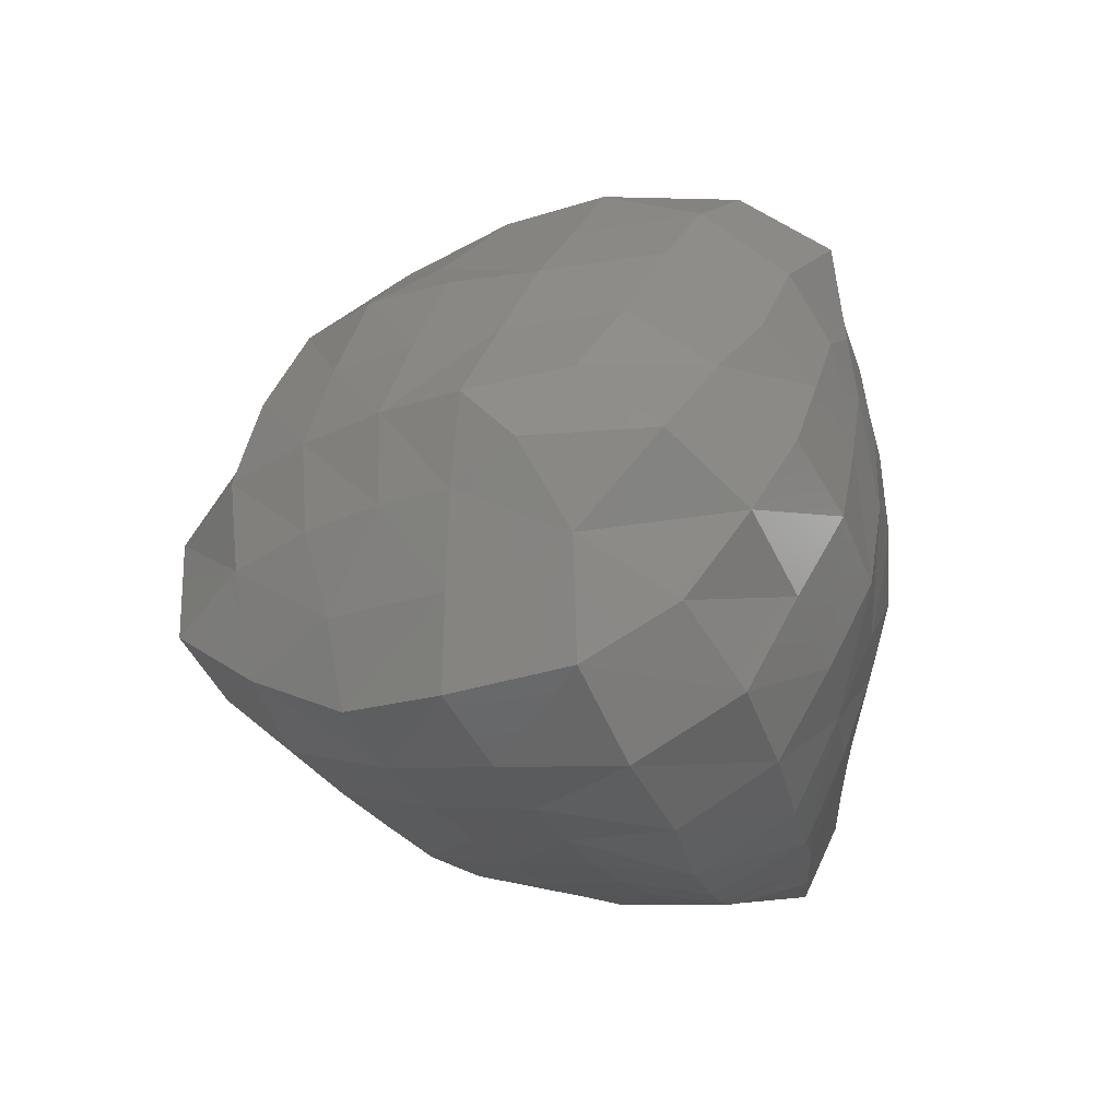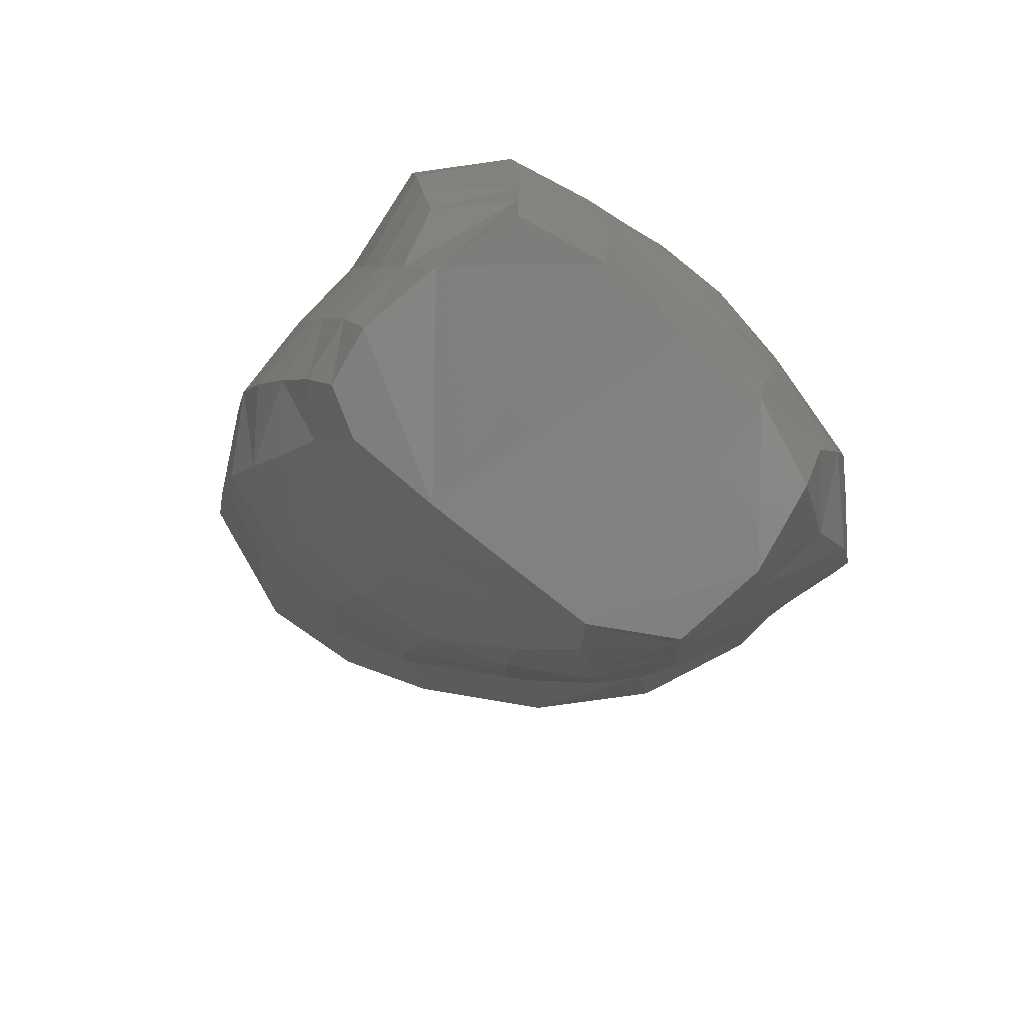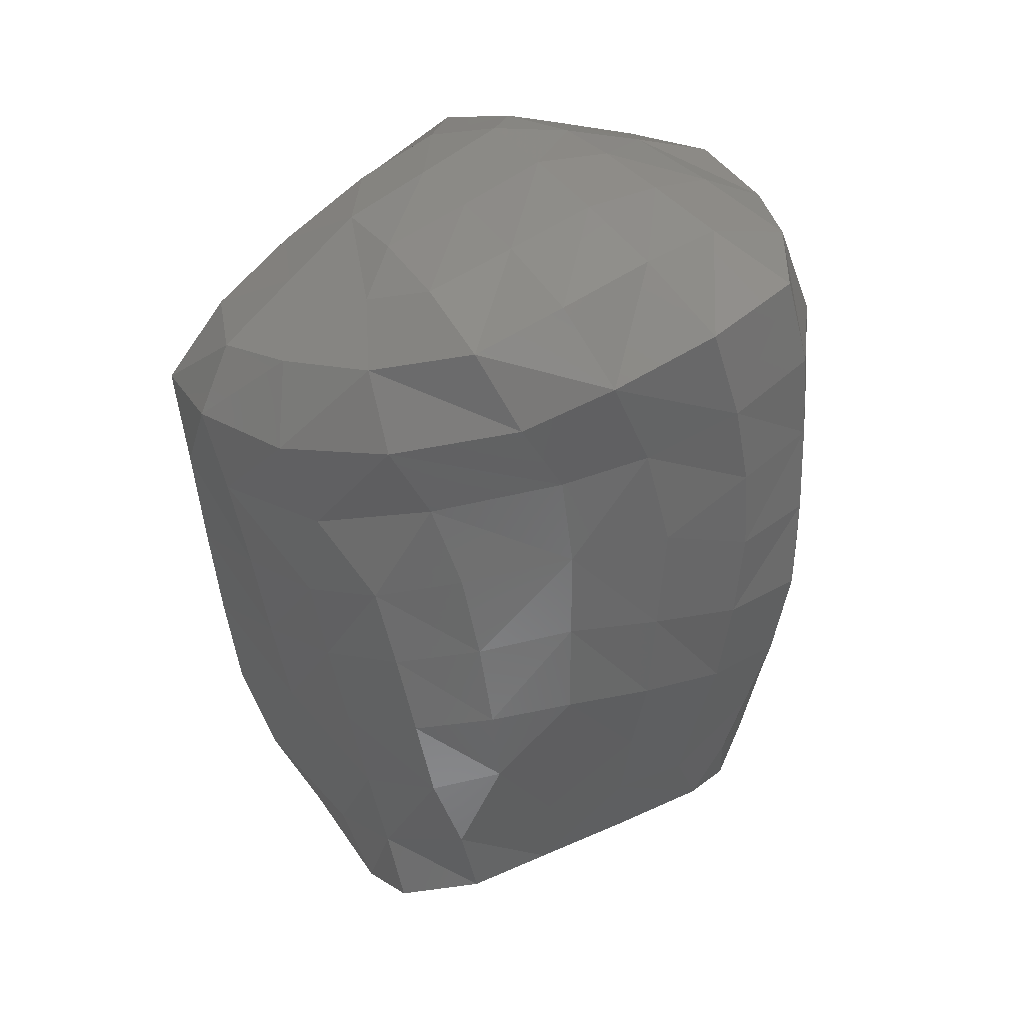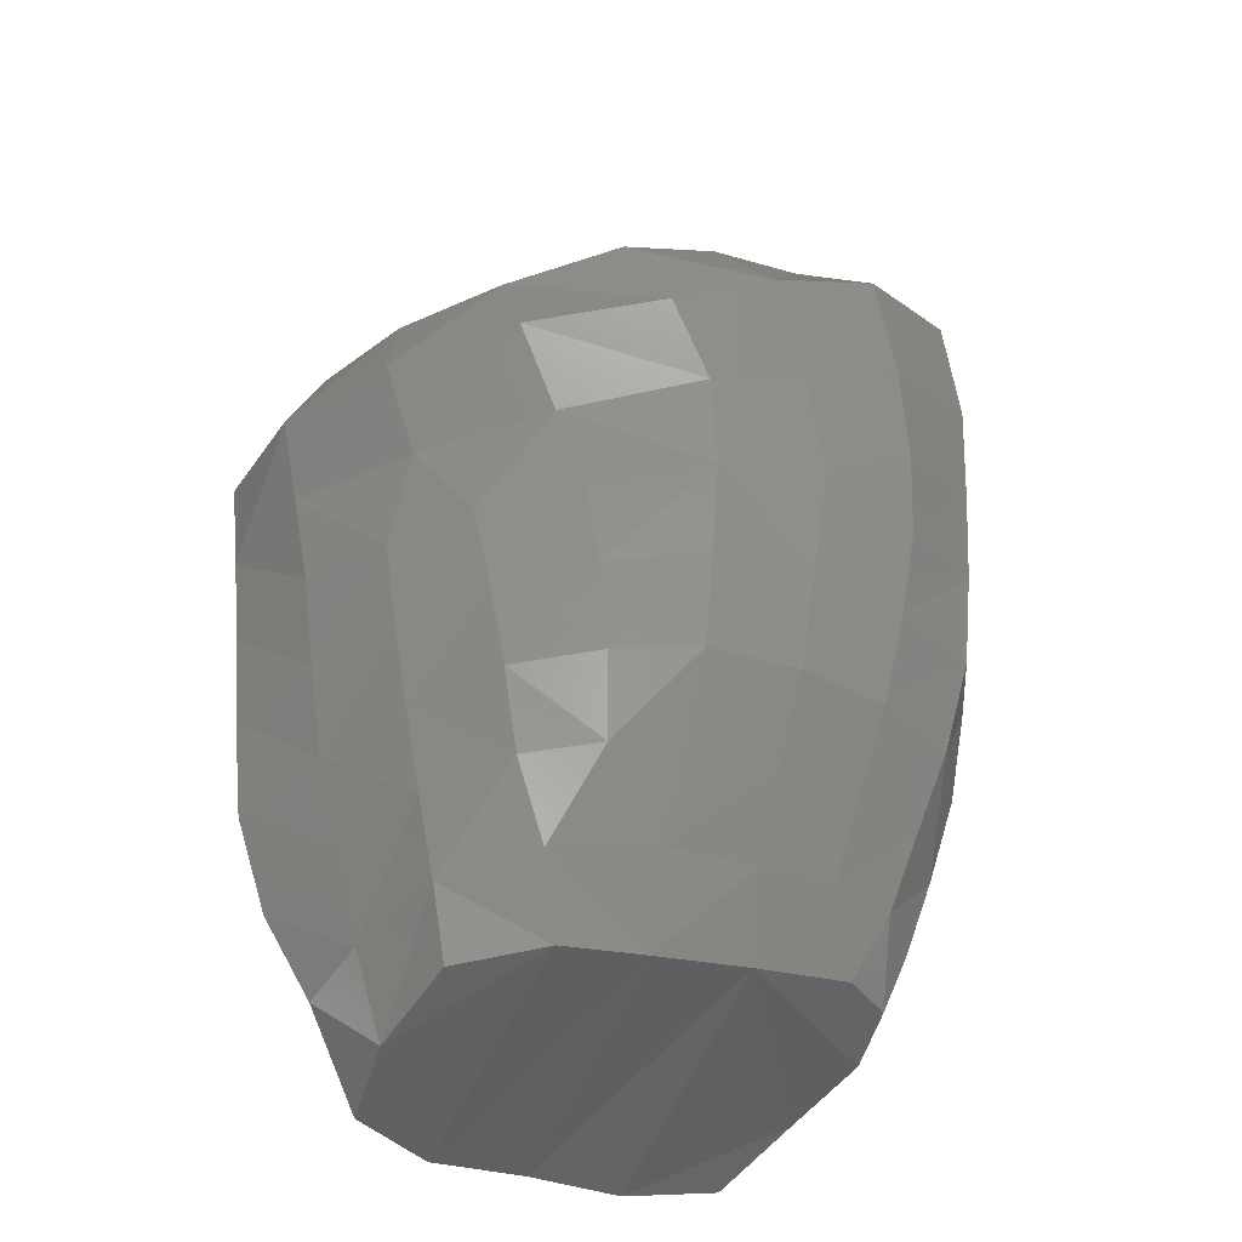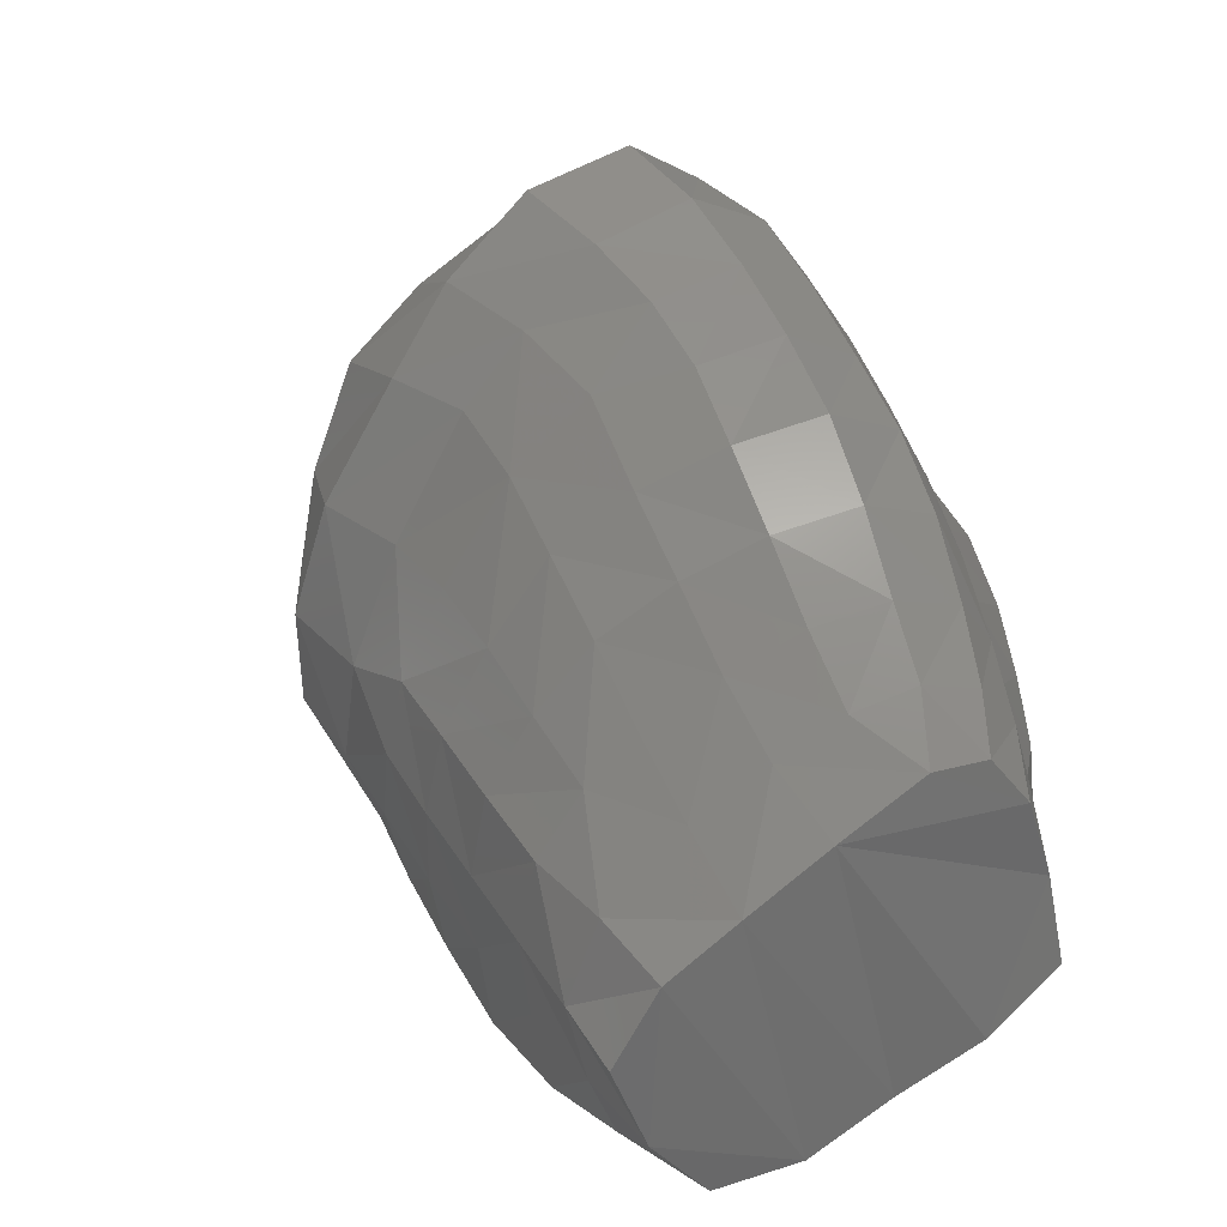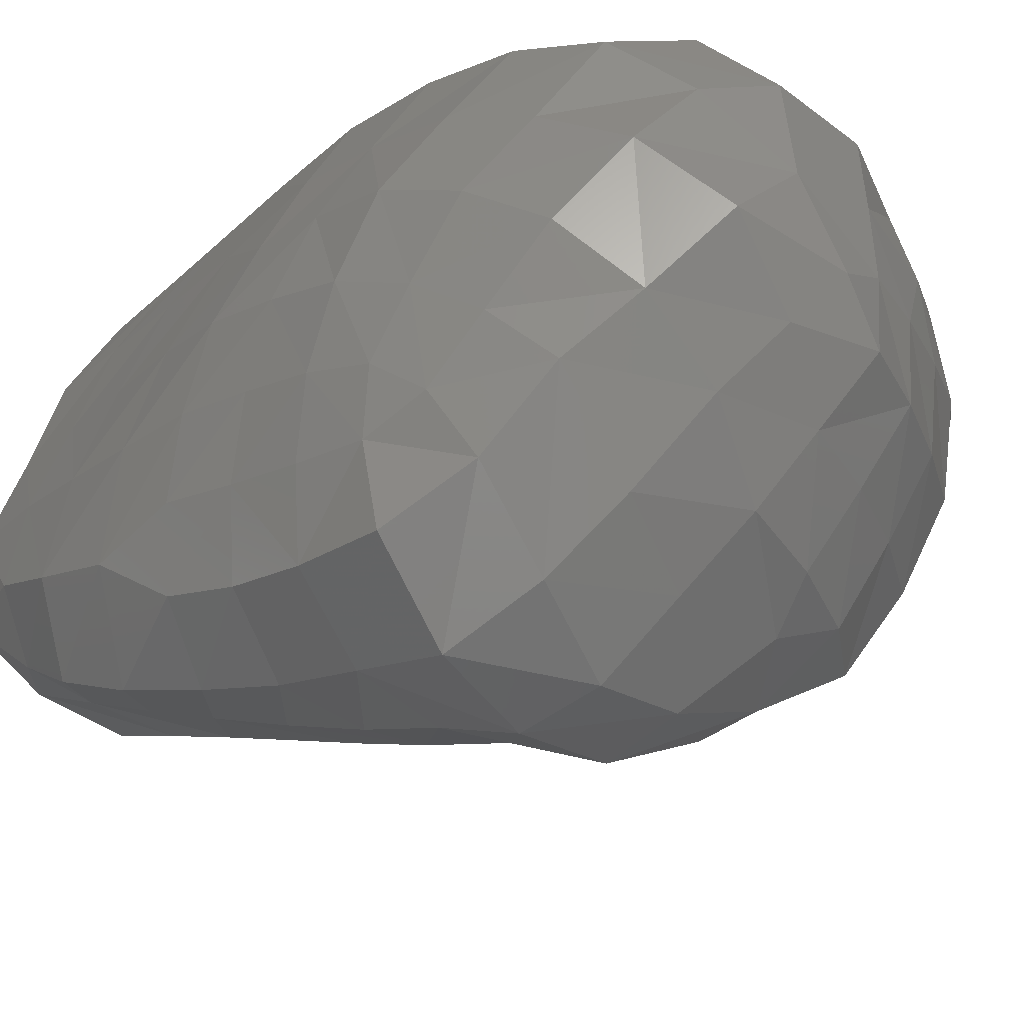
<metadata>
{"format":"stl","ext":"stl","renderer":"f3d","projection":"perspective","resolution":1024,"background":"white","views":[{"elev":79.6,"azim":1.2,"up":"+Y"},{"elev":-66.8,"azim":40.4,"up":"+Y"},{"elev":1.1,"azim":-119.9,"up":"+Y"},{"elev":-65.5,"azim":-127.2,"up":"+Y"},{"elev":-58.4,"azim":-72.7,"up":"+Y"},{"elev":-40.5,"azim":145.5,"up":"+Z"}]}
</metadata>
<code>
# stl→obj: 188 verts, 372 faces
v 1.022 0.3717 0.6222
v 1.029 0.3805 0.6068
v 1.032 0.3693 0.612
v 1.048 0.3706 0.6128
v 1.056 0.3847 0.6058
v 1.061 0.374 0.6177
v 1.044 0.383 0.6052
v 1.063 0.3896 0.6147
v 1.063 0.3784 0.631
v 1.05 0.4079 0.6706
v 1.037 0.3939 0.6738
v 1.052 0.3928 0.6721
v 1.03 0.4078 0.6741
v 1.023 0.3919 0.674
v 1.018 0.4039 0.6746
v 1.013 0.3906 0.6706
v 1.003 0.3968 0.6642
v 1.011 0.3876 0.6627
v 1.008 0.4 0.6717
v 1.002 0.4111 0.6718
v 0.9951 0.406 0.6633
v 1.003 0.3939 0.6542
v 0.996 0.3999 0.6391
v 1.005 0.3904 0.6429
v 0.9941 0.4026 0.6516
v 0.9862 0.41 0.6361
v 0.9843 0.4126 0.6495
v 0.9905 0.4079 0.6229
v 0.9831 0.4212 0.6186
v 0.9779 0.4227 0.6325
v 1.005 0.3946 0.6169
v 0.9997 0.3979 0.6261
v 0.9979 0.4052 0.6117
v 1.009 0.3872 0.63
v 1.016 0.3814 0.6156
v 1.019 0.3766 0.6344
v 1.012 0.3918 0.6077
v 1.025 0.3923 0.601
v 1.021 0.4044 0.595
v 1.007 0.4033 0.6017
v 1.036 0.4077 0.5908
v 1.04 0.3953 0.5978
v 1.052 0.41 0.5877
v 1.055 0.3964 0.5961
v 1.046 0.4236 0.5816
v 1.056 0.43 0.5894
v 1.061 0.4189 0.5999
v 1.052 0.4424 0.5844
v 1.041 0.4367 0.5764
v 1.03 0.42 0.5843
v 1.05 0.4559 0.5799
v 1.038 0.4506 0.5717
v 1.025 0.4325 0.5782
v 1.048 0.4711 0.5765
v 1.022 0.4456 0.5722
v 1.017 0.4581 0.5656
v 1.034 0.4652 0.5667
v 1.05 0.4708 0.5907
v 1.04 0.4826 0.584
v 1.047 0.4803 0.594
v 1.035 0.4936 0.5951
v 1.027 0.4781 0.5733
v 1.012 0.4697 0.5681
v 1.008 0.4808 0.5778
v 1.021 0.489 0.5831
v 1.015 0.5 0.5951
v 1.003 0.4915 0.587
v 0.9977 0.4991 0.598
v 0.9894 0.4854 0.5871
v 0.9878 0.4764 0.5824
v 0.9848 0.4926 0.599
v 0.977 0.4772 0.5883
v 0.982 0.4645 0.5799
v 0.967 0.4667 0.5911
v 0.9727 0.4843 0.6009
v 0.9612 0.4742 0.6038
v 0.9694 0.4915 0.6137
v 0.9809 0.4998 0.6108
v 0.9814 0.5022 0.6246
v 0.9706 0.4955 0.6274
v 0.958 0.4818 0.6177
v 0.96 0.4877 0.6318
v 0.9496 0.4697 0.6249
v 0.9565 0.4612 0.6105
v 0.9626 0.4505 0.6207
v 0.9661 0.4546 0.5991
v 0.9559 0.4577 0.6337
v 0.9622 0.4473 0.64
v 0.964 0.455 0.6532
v 0.9509 0.4787 0.6404
v 0.9568 0.4667 0.6481
v 0.9685 0.4364 0.6444
v 0.9706 0.4424 0.6573
v 0.9744 0.4638 0.6615
v 0.9758 0.4244 0.647
v 0.9775 0.429 0.6608
v 0.9808 0.4505 0.6654
v 0.987 0.437 0.6692
v 0.9944 0.4585 0.6676
v 0.9886 0.4723 0.6641
v 1.009 0.4664 0.6681
v 1 0.4444 0.6707
v 1.024 0.4885 0.668
v 1.028 0.472 0.6733
v 1.013 0.4516 0.6707
v 1.004 0.481 0.6648
v 1.017 0.5025 0.6603
v 0.9983 0.4948 0.6601
v 0.9826 0.4855 0.6597
v 0.9912 0.5059 0.6516
v 1.01 0.5108 0.6477
v 1.033 0.502 0.6497
v 1.024 0.5099 0.6384
v 1.009 0.5116 0.6297
v 1 0.5105 0.6163
v 1.021 0.5128 0.615
v 0.9916 0.5073 0.623
v 0.9913 0.5067 0.6374
v 1.033 0.5075 0.6252
v 0.9769 0.4964 0.6531
v 0.9744 0.4981 0.6401
v 0.9631 0.4886 0.6479
v 0.9678 0.4767 0.6567
v 1.029 0.503 0.6037
v 1.008 0.5074 0.6053
v 1.04 0.4987 0.6132
v 1.044 0.4889 0.6029
v 1.05 0.4808 0.6107
v 1.052 0.4741 0.6007
v 1.055 0.4702 0.6169
v 1.048 0.4893 0.6222
v 1.053 0.4771 0.6298
v 1.046 0.4827 0.6434
v 1.049 0.4679 0.6491
v 1.055 0.4631 0.6356
v 1.039 0.4879 0.6579
v 1.042 0.472 0.6637
v 1.056 0.4496 0.6402
v 1.052 0.4534 0.653
v 1.046 0.4556 0.6669
v 1.06 0.4441 0.6277
v 1.06 0.4297 0.6332
v 1.055 0.4368 0.6501
v 1.06 0.4141 0.6376
v 1.063 0.4088 0.6224
v 1.062 0.4241 0.6174
v 1.06 0.3987 0.6416
v 1.055 0.4194 0.6534
v 1.056 0.4035 0.6564
v 1.049 0.4233 0.6687
v 1.036 0.4234 0.6752
v 1.034 0.4387 0.6756
v 1.048 0.4391 0.6673
v 1.031 0.4551 0.6752
v 1.018 0.4367 0.6725
v 1.024 0.4222 0.6737
v 1.006 0.4304 0.6729
v 1.012 0.4168 0.6741
v 0.9942 0.4236 0.6713
v 0.986 0.4168 0.6625
v 1.058 0.3878 0.6593
v 1.06 0.3835 0.645
v 1.063 0.3939 0.6275
v 1.063 0.4033 0.6072
v 1.061 0.4389 0.6138
v 1.058 0.452 0.6094
v 1.06 0.4349 0.6008
v 1.058 0.4575 0.6224
v 1.055 0.4641 0.6049
v 1.054 0.4597 0.593
v 1.056 0.4474 0.5968
v 1.041 0.4959 0.6352
v 0.9925 0.5068 0.6091
v 0.969 0.4373 0.6289
v 0.9761 0.4337 0.6146
v 0.9702 0.4462 0.6091
v 0.9861 0.4417 0.5933
v 0.9886 0.4297 0.6005
v 0.9929 0.4175 0.6063
v 1 0.4272 0.5902
v 1.004 0.4154 0.5958
v 1.003 0.4399 0.5807
v 1.012 0.428 0.5836
v 1.017 0.4164 0.589
v 0.9813 0.4511 0.5831
v 0.9987 0.4521 0.5717
v 0.9974 0.4665 0.5719
v 1.015 0.382 0.6485
f 1 2 3
f 2 4 3
f 4 5 6
f 4 7 5
f 2 7 4
f 8 9 6
f 6 5 8
f 10 11 12
f 10 13 11
f 13 14 11
f 13 15 14
f 15 16 14
f 16 17 18
f 15 19 16
f 16 19 17
f 17 20 21
f 17 19 20
f 22 17 21
f 22 18 17
f 23 24 22
f 18 22 24
f 23 22 25
f 22 21 25
f 26 23 25
f 26 25 27
f 27 25 21
f 23 26 28
f 26 29 28
f 26 30 29
f 27 30 26
f 28 31 32
f 28 33 31
f 33 28 29
f 23 28 32
f 34 23 32
f 31 34 32
f 31 35 34
f 35 36 34
f 24 34 36
f 34 24 23
f 31 37 35
f 1 35 2
f 37 2 35
f 35 1 36
f 37 38 2
f 39 37 40
f 39 38 37
f 31 40 37
f 38 41 42
f 38 39 41
f 38 7 2
f 38 42 7
f 43 44 42
f 44 7 42
f 43 42 41
f 45 43 41
f 43 46 47
f 44 43 47
f 43 45 46
f 48 45 49
f 48 46 45
f 45 41 50
f 49 45 50
f 49 51 48
f 49 52 51
f 49 50 53
f 52 49 53
f 54 51 52
f 52 53 55
f 52 55 56
f 52 56 57
f 54 52 57
f 51 54 58
f 58 54 59
f 59 54 57
f 58 59 60
f 60 59 61
f 61 59 62
f 59 57 62
f 62 63 64
f 57 63 62
f 62 64 65
f 61 62 65
f 61 65 66
f 67 66 65
f 67 65 64
f 68 67 69
f 68 66 67
f 70 67 64
f 70 69 67
f 68 69 71
f 72 69 70
f 71 69 72
f 72 70 73
f 72 73 74
f 75 72 74
f 71 72 75
f 75 74 76
f 77 75 76
f 78 75 77
f 78 71 75
f 79 77 80
f 79 78 77
f 80 77 81
f 77 76 81
f 82 81 83
f 80 81 82
f 81 84 83
f 81 76 84
f 85 84 86
f 84 74 86
f 84 76 74
f 84 85 87
f 84 87 83
f 88 87 85
f 87 88 89
f 90 87 91
f 87 89 91
f 90 83 87
f 92 89 88
f 92 93 89
f 91 89 94
f 93 94 89
f 93 92 95
f 93 95 96
f 97 93 96
f 93 97 94
f 97 96 98
f 98 99 97
f 99 94 97
f 99 100 94
f 100 99 101
f 98 102 99
f 102 101 99
f 103 101 104
f 104 101 105
f 102 105 101
f 103 106 101
f 100 101 106
f 107 106 103
f 107 108 106
f 108 100 106
f 109 108 110
f 111 110 108
f 108 109 100
f 111 108 107
f 111 107 112
f 111 112 113
f 114 111 113
f 114 110 111
f 115 114 116
f 114 115 117
f 114 117 118
f 114 113 119
f 114 118 110
f 114 119 116
f 79 118 117
f 118 120 110
f 118 121 120
f 79 121 118
f 122 120 121
f 109 110 120
f 109 120 122
f 82 122 121
f 82 90 122
f 109 122 123
f 122 90 91
f 122 91 123
f 100 123 94
f 100 109 123
f 91 94 123
f 79 80 121
f 82 121 80
f 124 116 119
f 125 116 124
f 115 116 125
f 124 119 126
f 127 61 124
f 61 66 124
f 125 124 66
f 127 124 126
f 128 60 127
f 60 61 127
f 128 127 126
f 128 129 60
f 129 128 130
f 128 126 131
f 128 131 132
f 128 132 130
f 131 133 132
f 132 133 134
f 130 132 135
f 132 134 135
f 134 133 136
f 134 136 137
f 138 134 139
f 140 139 134
f 140 134 137
f 138 135 134
f 135 138 141
f 142 141 138
f 143 138 139
f 142 138 143
f 143 144 142
f 145 142 144
f 145 146 142
f 146 141 142
f 147 145 144
f 148 147 144
f 143 148 144
f 148 149 147
f 149 148 150
f 150 148 143
f 149 150 10
f 10 150 151
f 152 151 150
f 150 143 153
f 152 150 153
f 140 152 153
f 139 140 153
f 139 153 143
f 154 155 152
f 140 154 152
f 152 155 156
f 152 156 151
f 13 151 156
f 157 156 155
f 15 13 156
f 15 156 158
f 157 158 156
f 157 98 159
f 158 157 159
f 157 102 98
f 105 102 157
f 105 157 155
f 20 159 160
f 98 160 159
f 158 159 20
f 20 160 21
f 27 21 160
f 98 96 160
f 95 160 96
f 95 27 160
f 19 15 158
f 19 158 20
f 154 105 155
f 104 154 140
f 104 105 154
f 10 151 13
f 161 149 10
f 149 162 147
f 149 161 162
f 163 147 162
f 147 163 145
f 163 162 9
f 8 163 9
f 163 164 145
f 163 8 164
f 5 44 164
f 44 47 164
f 5 164 8
f 146 164 47
f 146 145 164
f 146 165 141
f 165 146 47
f 166 165 167
f 165 166 168
f 165 168 141
f 165 47 167
f 169 168 166
f 169 130 168
f 130 135 168
f 135 141 168
f 58 169 170
f 58 129 169
f 129 130 169
f 169 171 170
f 169 166 171
f 51 171 48
f 51 170 171
f 46 48 171
f 166 167 171
f 46 171 167
f 51 58 170
f 46 167 47
f 103 104 137
f 104 140 137
f 103 137 136
f 107 103 136
f 107 136 112
f 112 136 133
f 131 172 133
f 112 133 172
f 119 172 131
f 113 172 119
f 113 112 172
f 119 131 126
f 129 58 60
f 173 115 125
f 173 125 68
f 68 125 66
f 115 173 117
f 78 173 68
f 78 117 173
f 78 79 117
f 27 95 30
f 92 30 95
f 92 88 174
f 92 174 30
f 88 85 174
f 85 175 174
f 30 174 175
f 85 176 175
f 175 176 177
f 175 177 178
f 175 178 179
f 175 179 29
f 30 175 29
f 179 178 180
f 33 29 179
f 33 179 181
f 179 180 181
f 177 182 180
f 182 183 180
f 184 180 183
f 184 181 180
f 177 180 178
f 183 182 55
f 50 183 53
f 50 184 183
f 183 55 53
f 184 41 39
f 184 50 41
f 181 184 39
f 185 186 182
f 186 55 182
f 185 182 177
f 73 186 185
f 86 73 185
f 176 86 185
f 176 185 177
f 73 187 186
f 187 56 186
f 186 56 55
f 187 70 64
f 187 73 70
f 187 63 56
f 187 64 63
f 181 39 40
f 33 181 40
f 85 86 176
f 82 83 90
f 86 74 73
f 78 68 71
f 57 56 63
f 44 5 7
f 31 33 40
f 18 24 188
f 24 36 188
f 161 10 12
f 161 11 188
f 1 3 4
f 4 6 9
f 162 161 188
f 161 12 11
f 162 188 36
f 4 9 1
f 9 162 36
f 36 1 9
f 18 188 14
f 14 16 18
f 11 14 188

</code>
